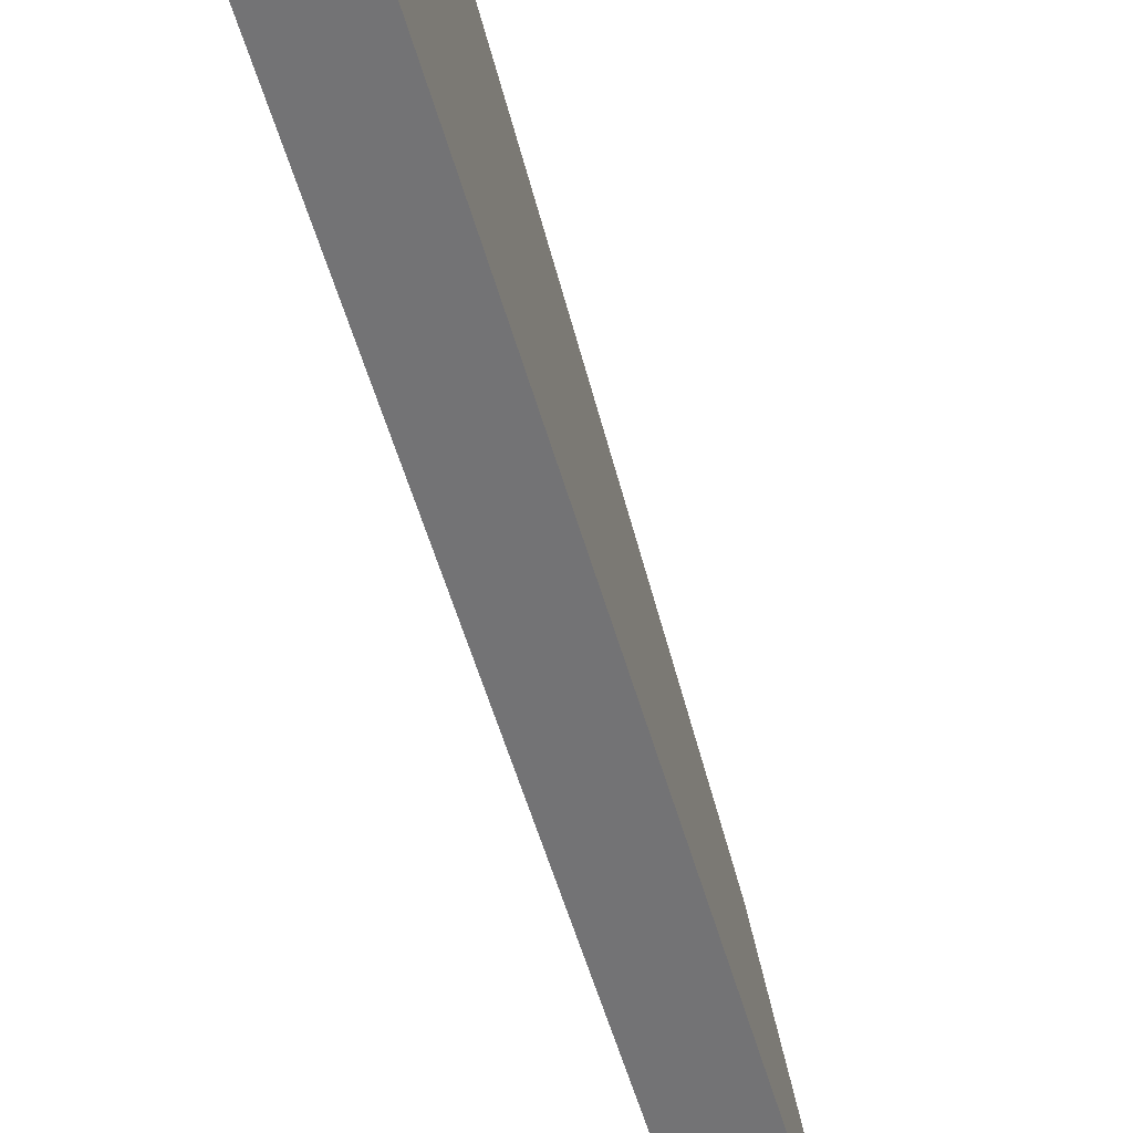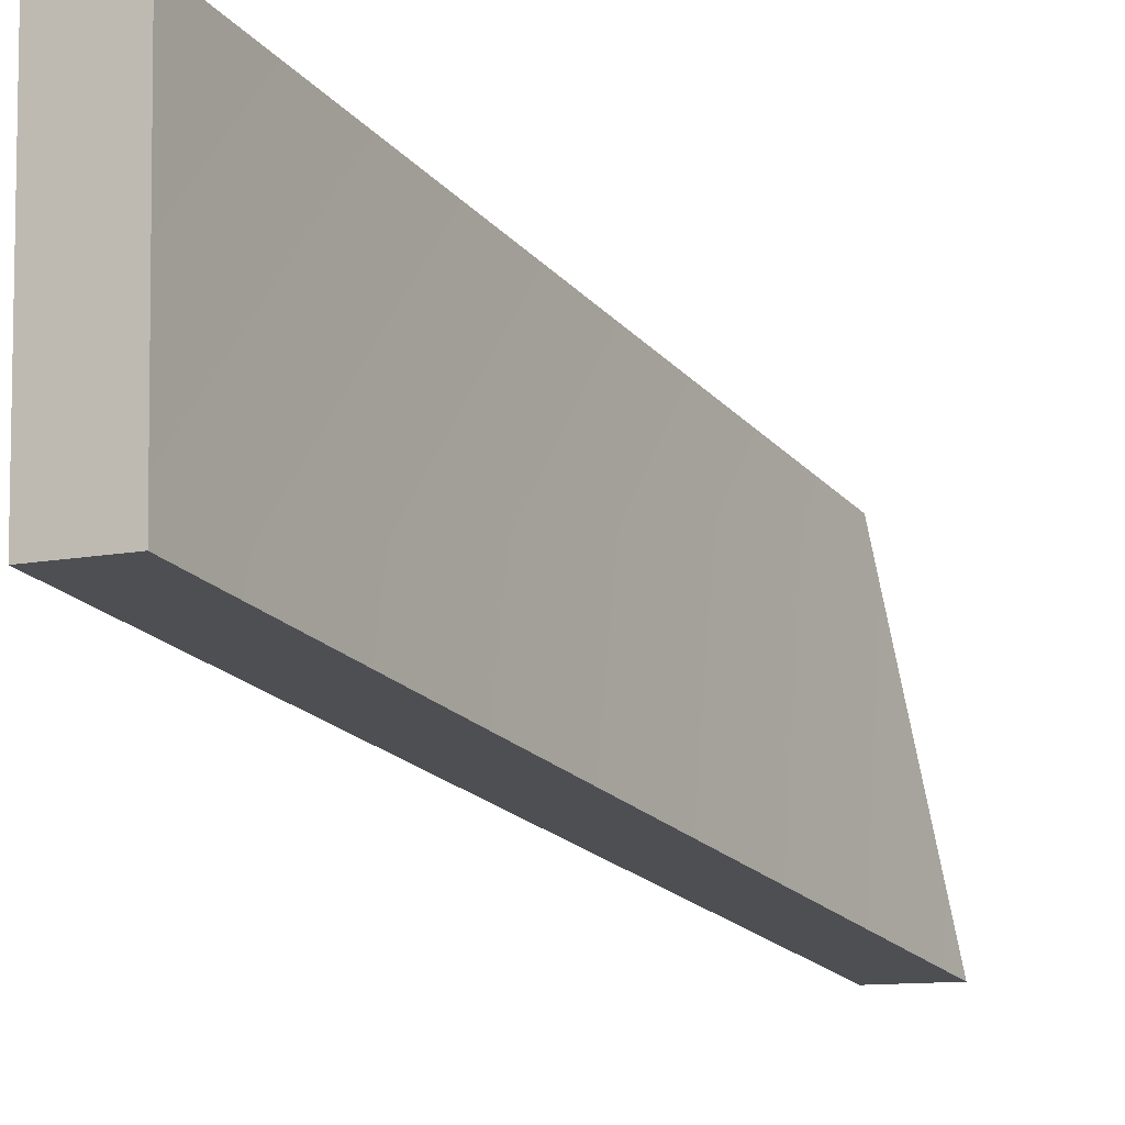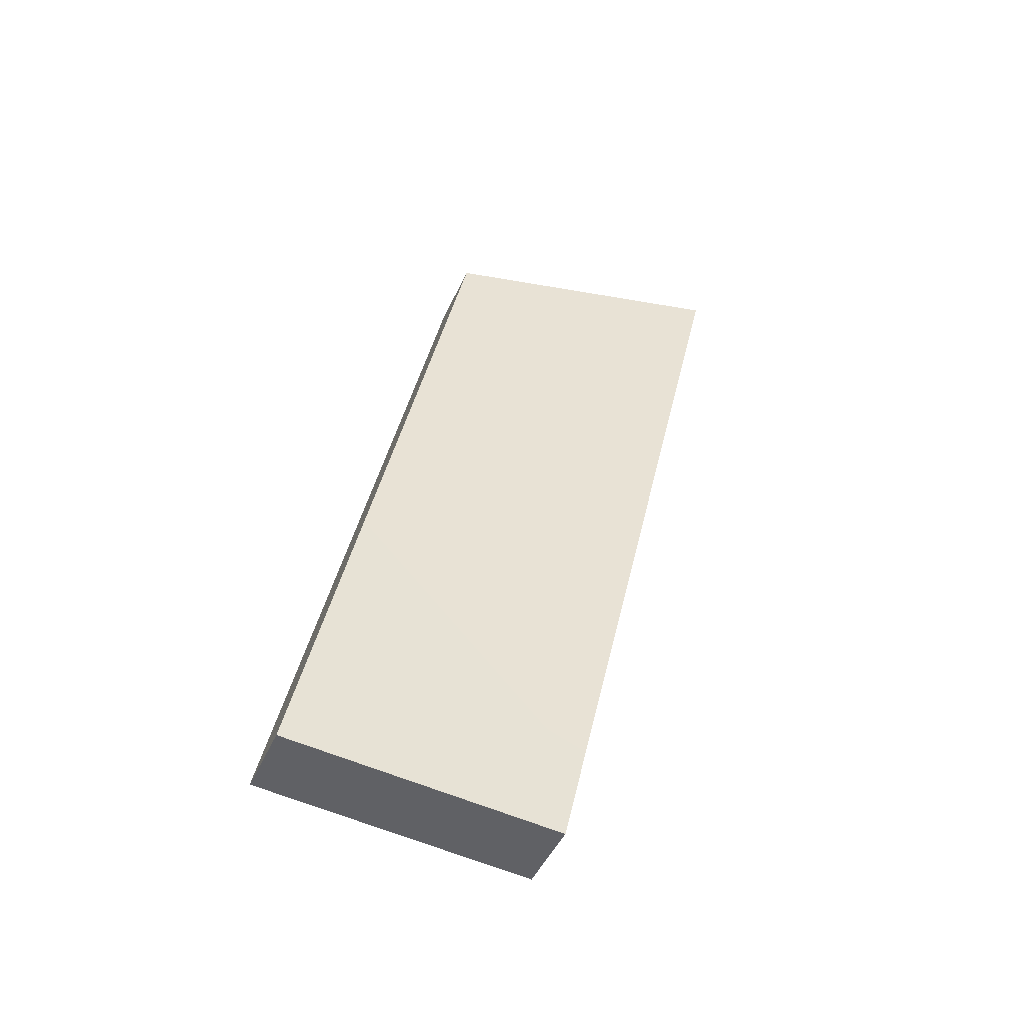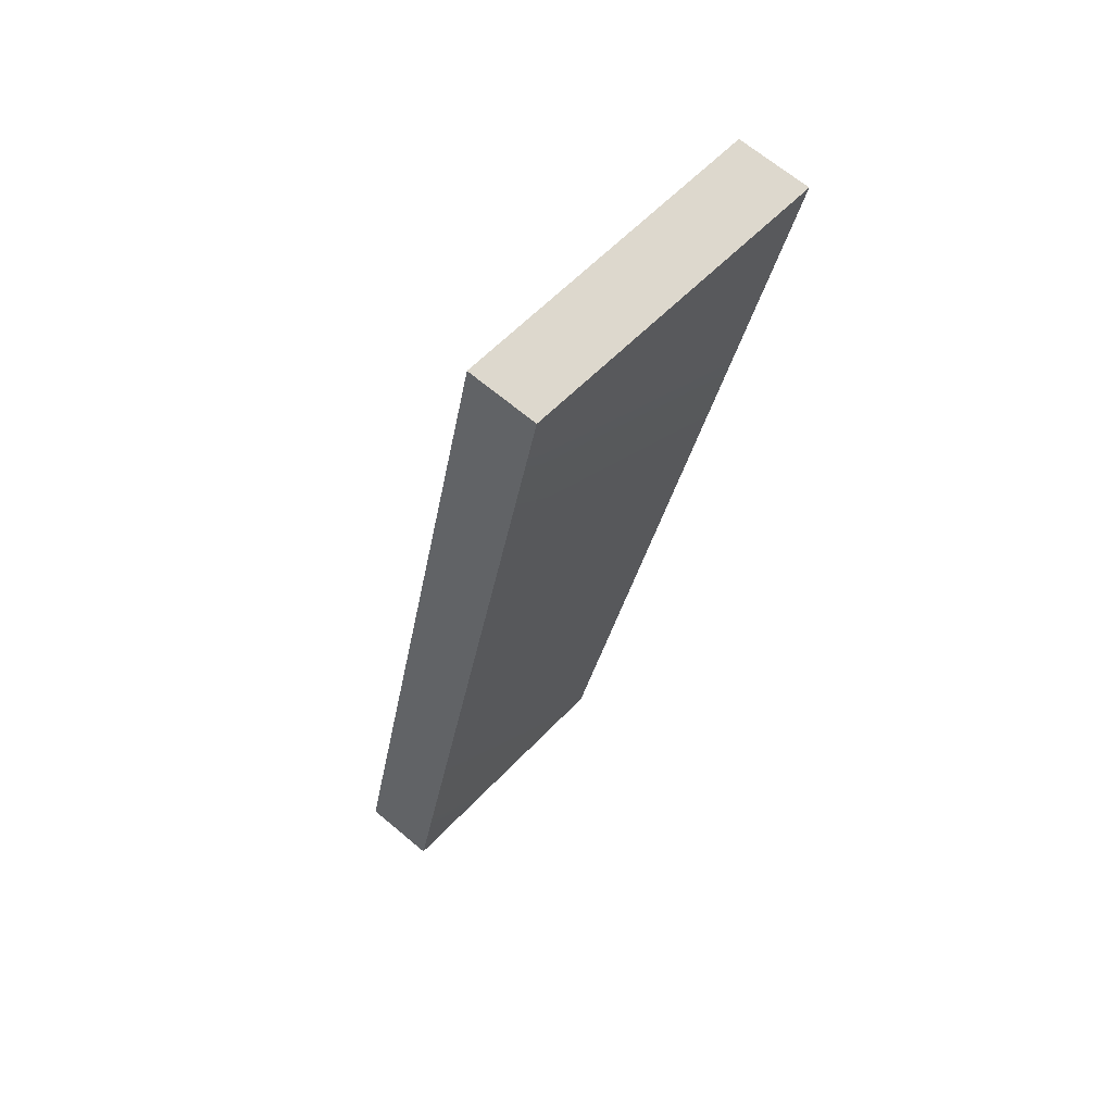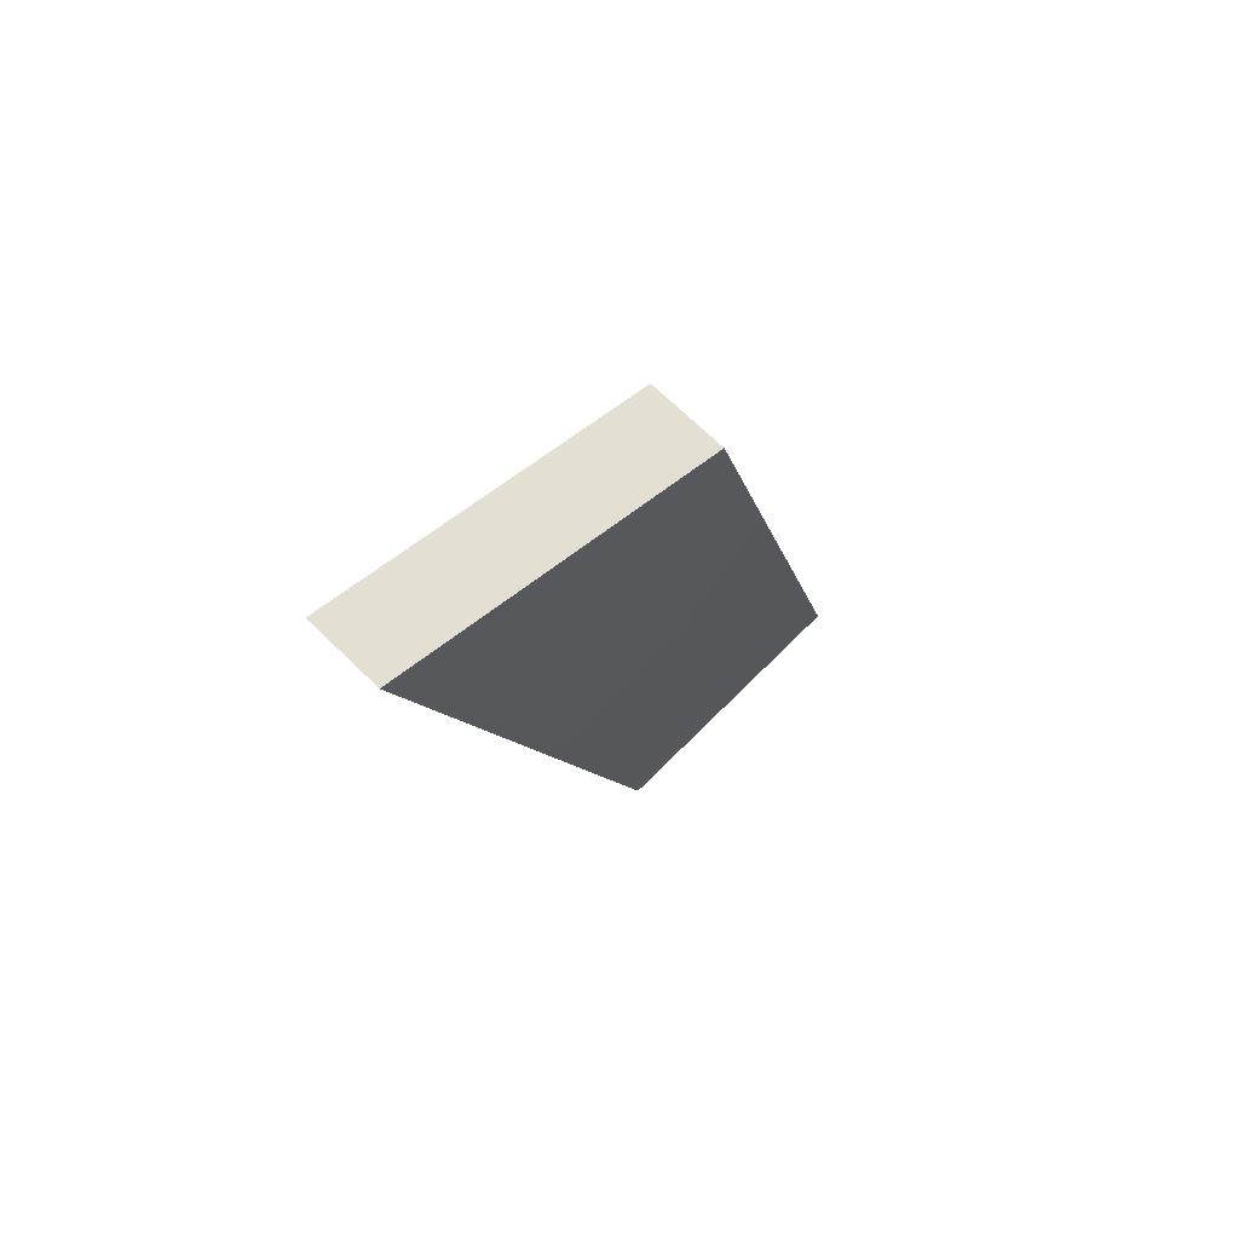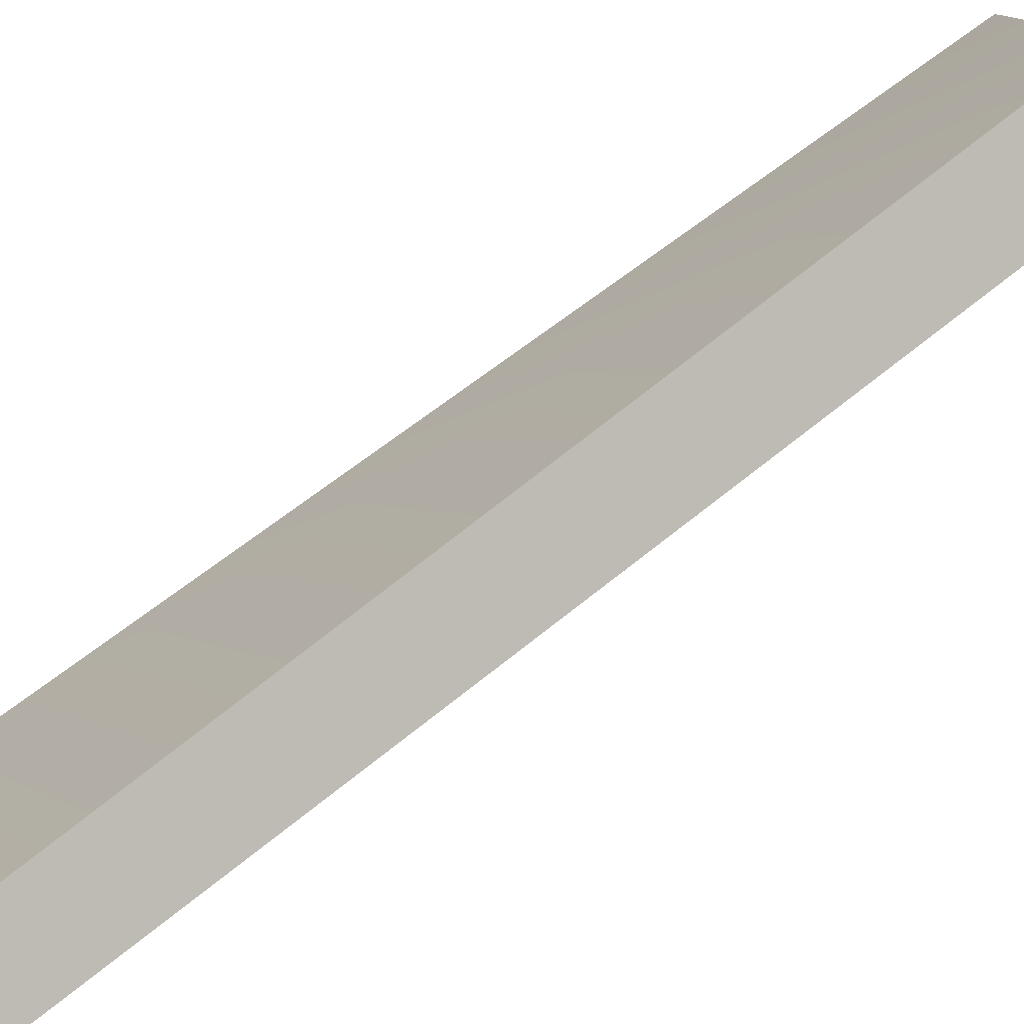
<metadata>
{"format":"obj","ext":"obj","renderer":"f3d","projection":"perspective","resolution":1024,"background":"white","views":[{"elev":-46.0,"azim":-170.2,"up":"+Y"},{"elev":-8.6,"azim":-157.1,"up":"+Y"},{"elev":-53.2,"azim":-114.8,"up":"+Z"},{"elev":61.0,"azim":-141.2,"up":"+Z"},{"elev":77.9,"azim":43.0,"up":"+Z"},{"elev":-79.0,"azim":119.5,"up":"+Y"}]}
</metadata>
<code>
v -3.467 2.451 3.071
v -2.926 2.443 3.117
v -3.108 4.65 2.724
v -2.566 4.642 2.77
v -2.6 5.63 -3.227
v -2.059 5.622 -3.181
v -2.711 3.624 -3.393
v -2.17 3.616 -3.347
f 1 2 3
f 3 2 4
f 3 4 5
f 5 4 6
f 6 8 5
f 5 8 7
f 8 2 7
f 7 2 1
f 2 8 4
f 4 8 6
f 1 3 7
f 7 3 5

</code>
